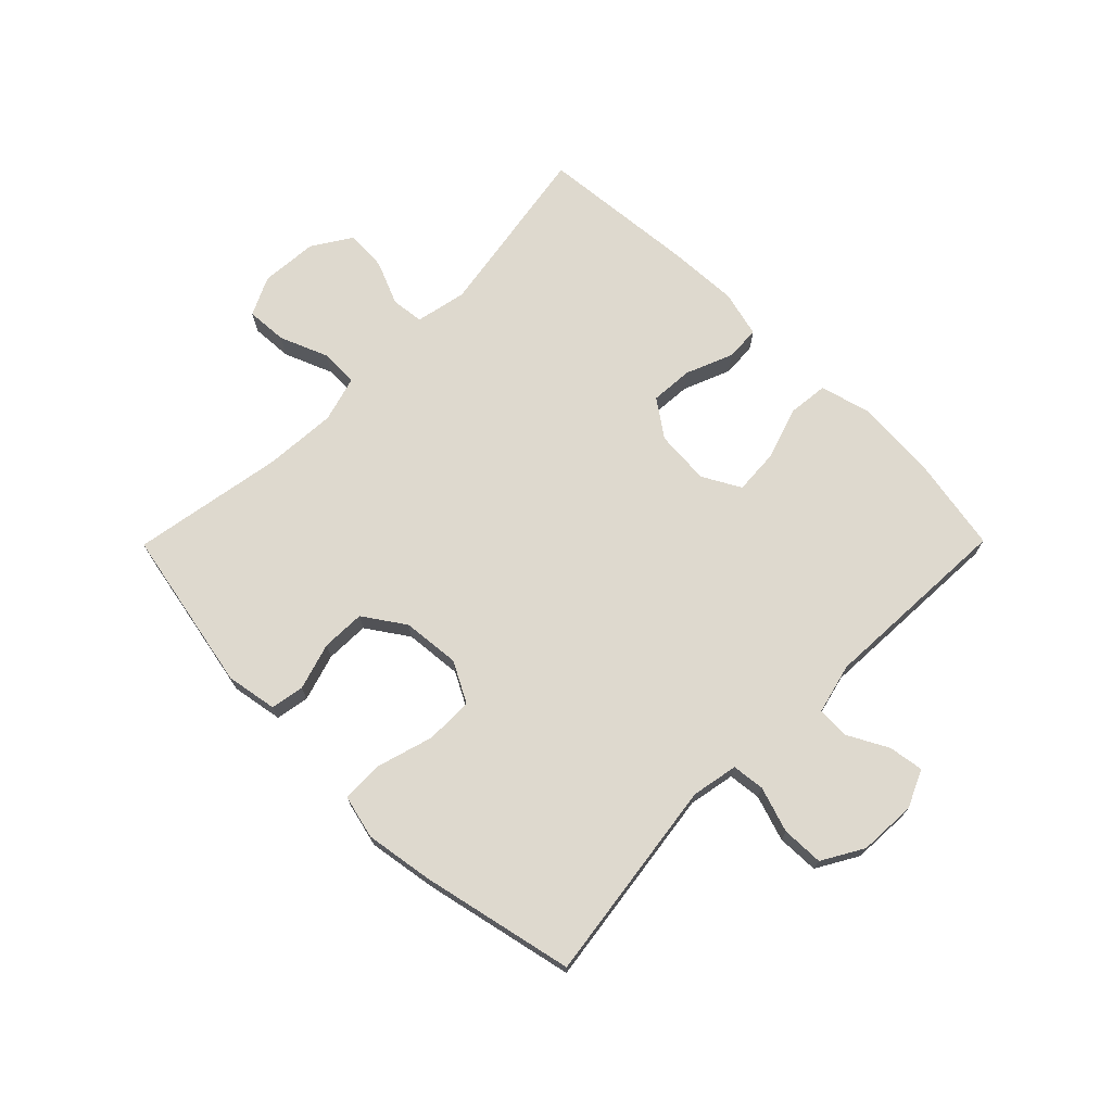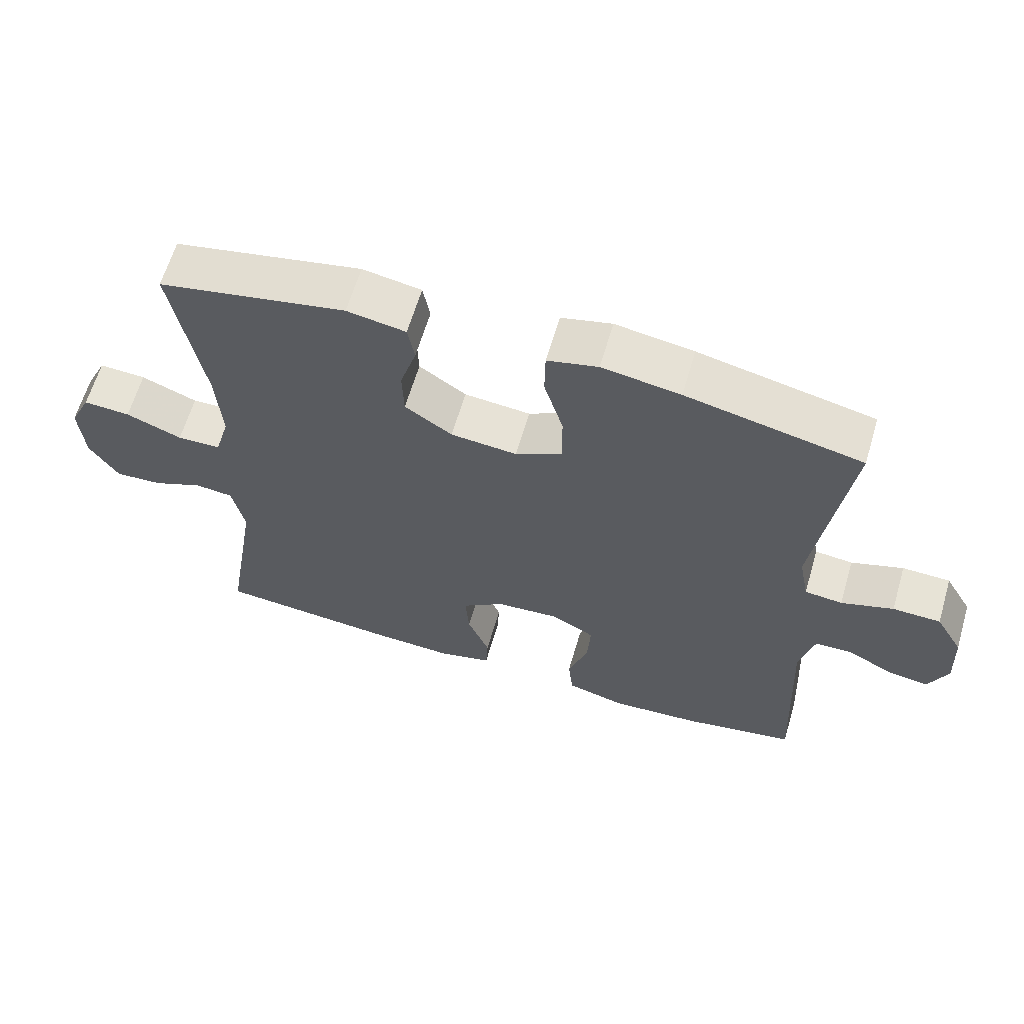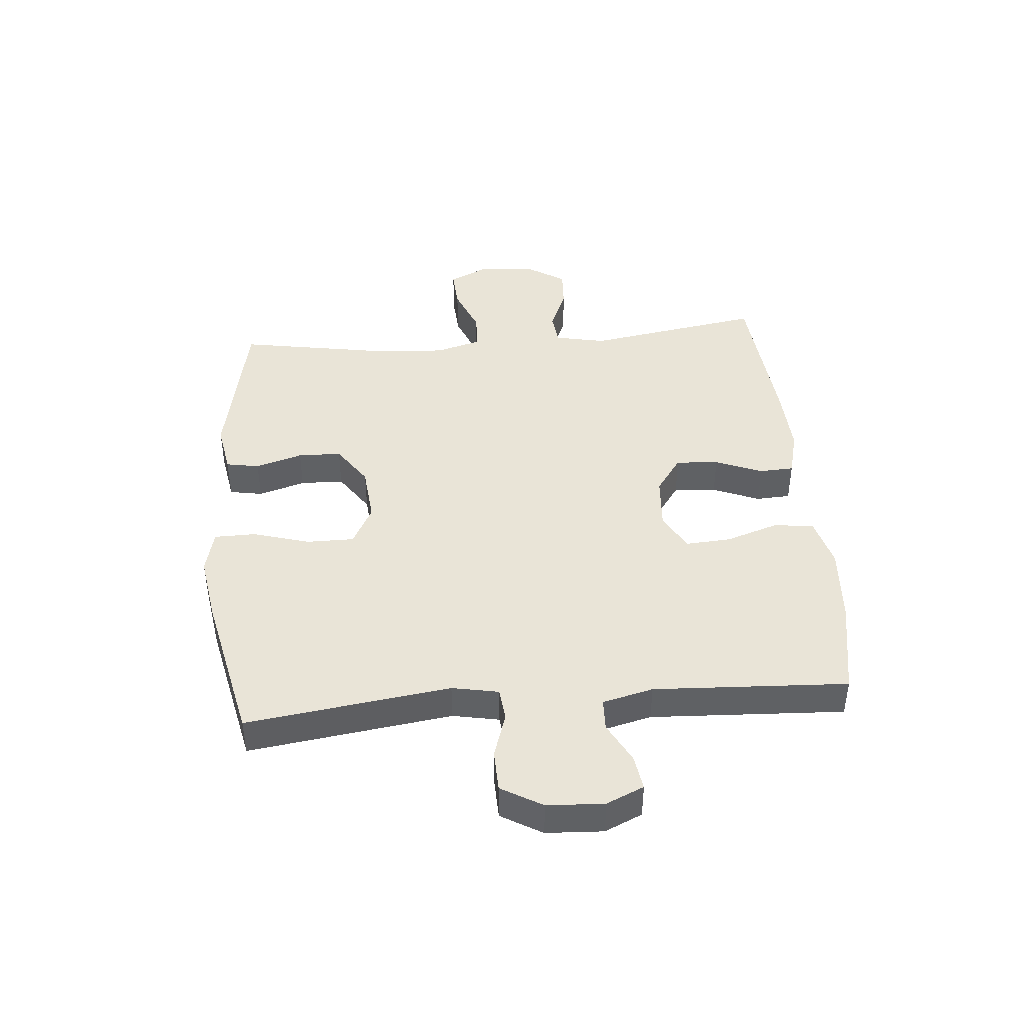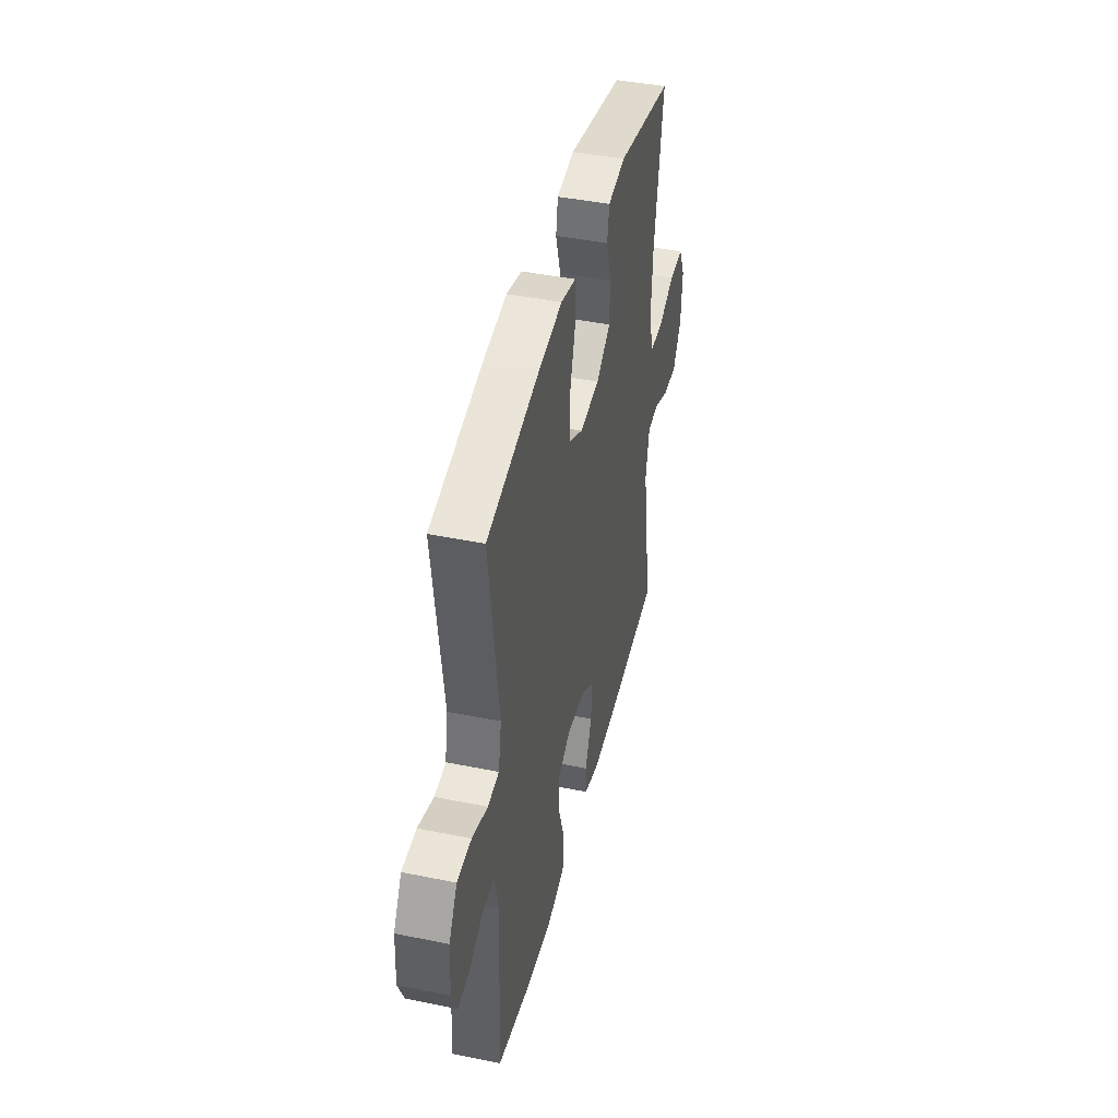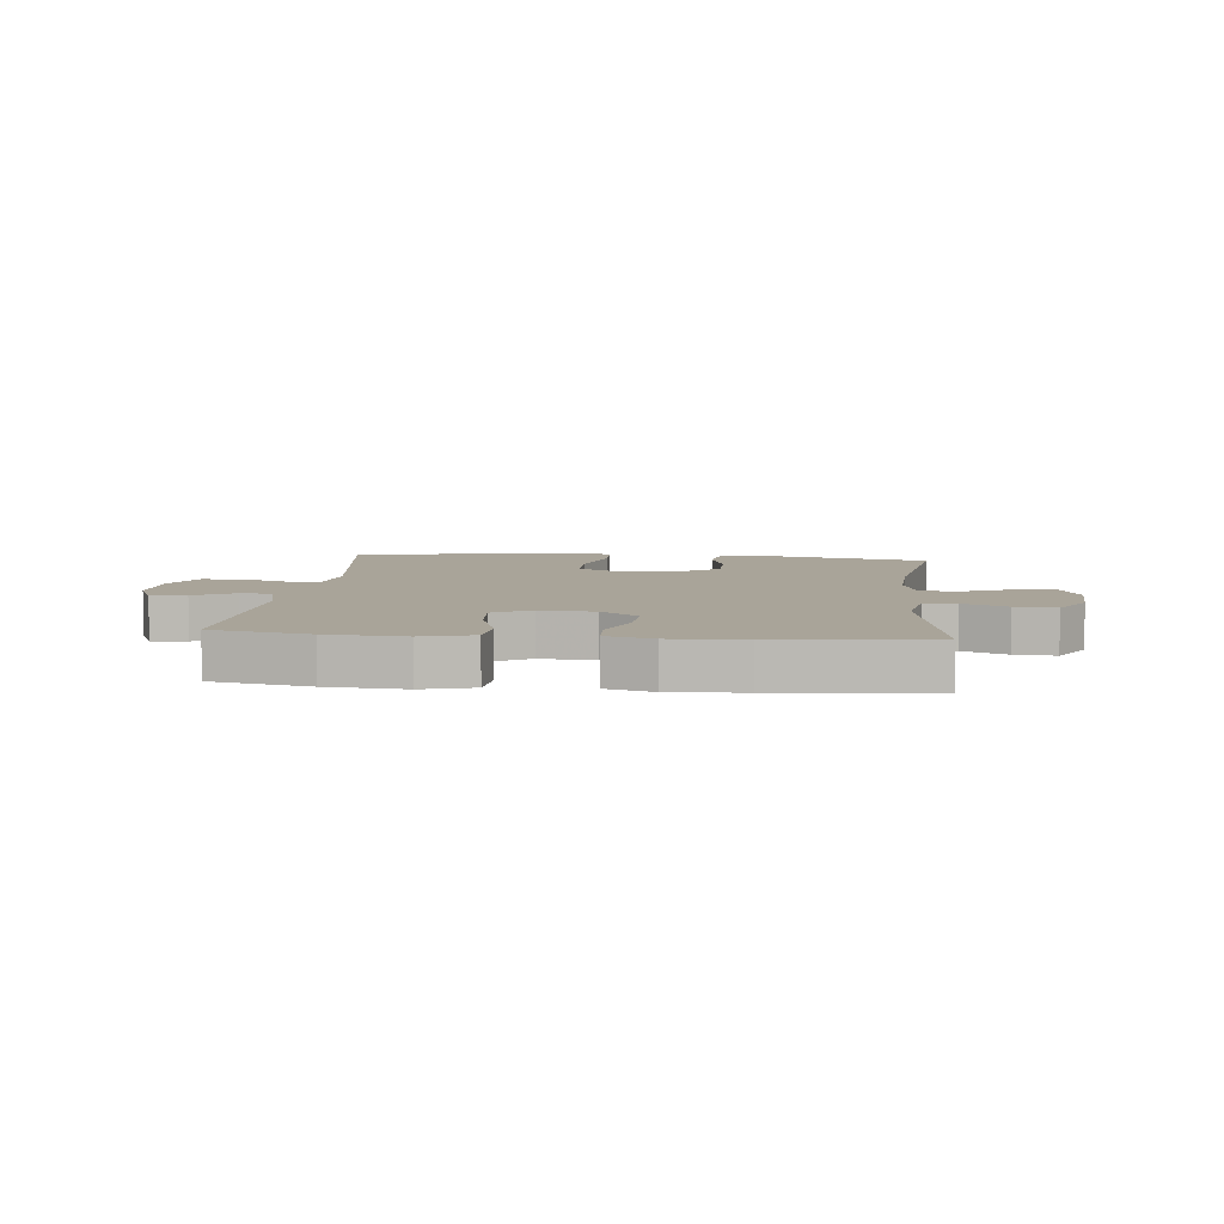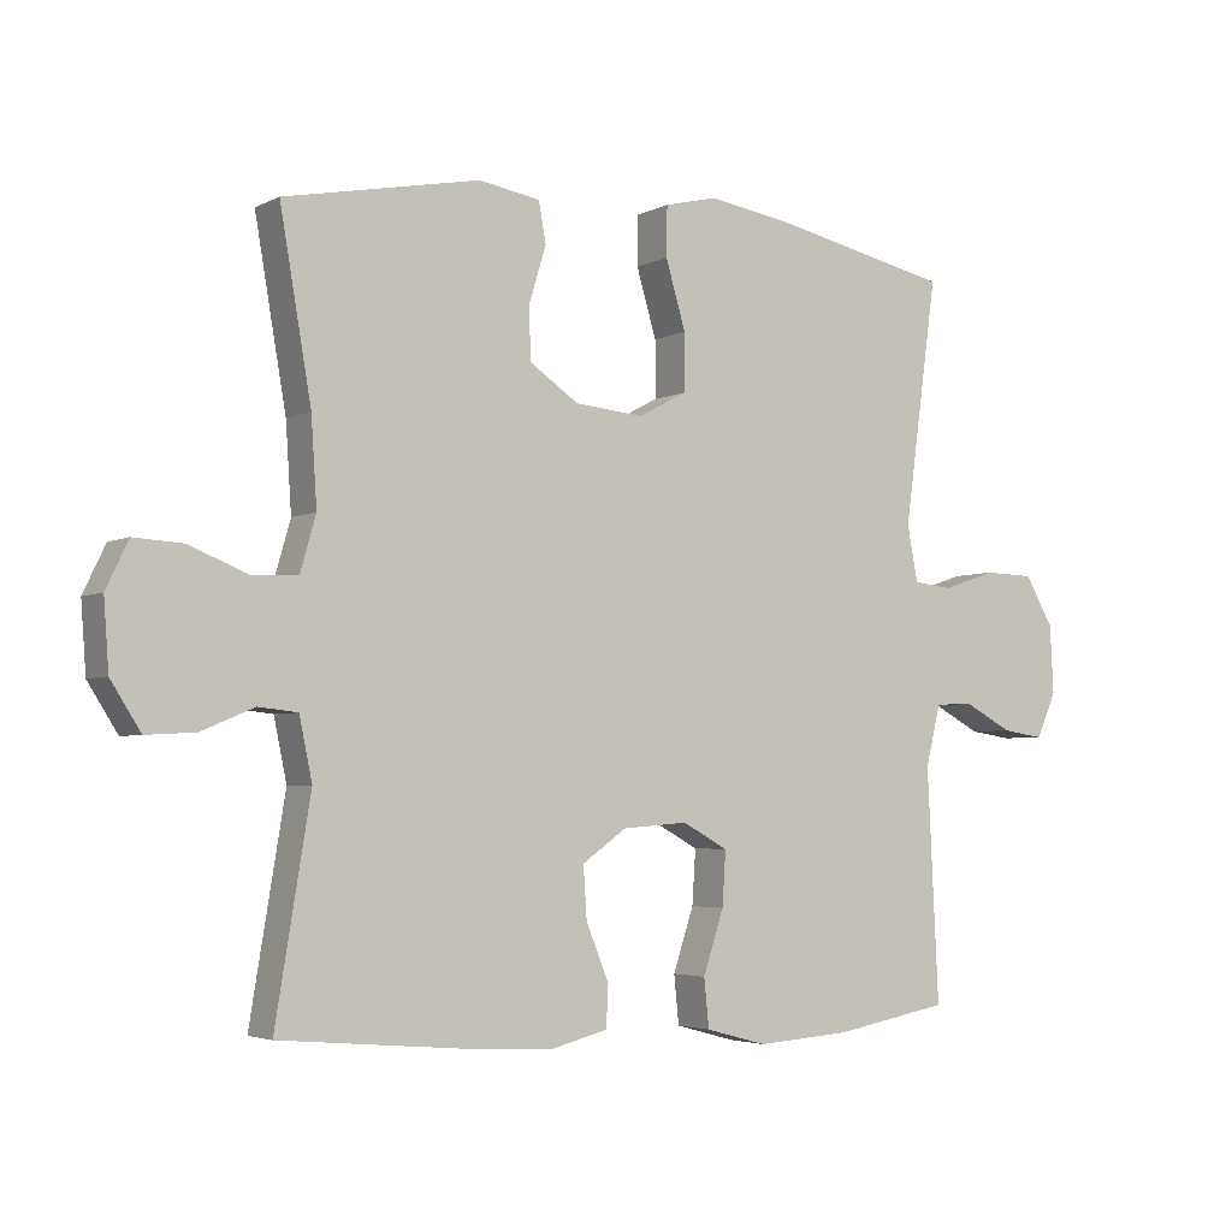
<metadata>
{"format":"obj","ext":"obj","renderer":"f3d","projection":"perspective","resolution":1024,"background":"white","views":[{"elev":71.4,"azim":44.7,"up":"+Y"},{"elev":62.8,"azim":16.4,"up":"+Z"},{"elev":43.0,"azim":85.1,"up":"+Y"},{"elev":42.8,"azim":103.6,"up":"+Z"},{"elev":7.2,"azim":-174.3,"up":"+Y"},{"elev":-3.8,"azim":-32.5,"up":"+Z"}]}
</metadata>
<code>
v 0.5 0.07 -0.5
v 0.336 0.07 -0.53
v 0.205 0.07 -0.539
v 0.119 0.07 -0.516
v 0.112 0.07 -0.448
v 0.141 0.07 -0.36
v 0.146 0.07 -0.284
v 0.082 0.07 -0.249
v -0.01 0.07 -0.256
v -0.072 0.07 -0.3
v -0.067 0.07 -0.372
v -0.035 0.07 -0.451
v -0.038 0.07 -0.509
v -0.117 0.07 -0.529
v -0.24 0.07 -0.523
v -0.5 0.07 -0.5
v -0.451 0.07 -0.202
v -0.469 0.07 -0.116
v -0.524 0.07 -0.11
v -0.598 0.07 -0.141
v -0.667 0.07 -0.145
v -0.709 0.07 -0.079
v -0.716 0.07 0.017
v -0.685 0.07 0.082
v -0.616 0.07 0.078
v -0.534 0.07 0.045
v -0.47 0.07 0.047
v -0.448 0.07 0.124
v -0.456 0.07 0.245
v -0.5 0.07 0.5
v -0.225 0.07 0.554
v -0.139 0.07 0.539
v -0.129 0.07 0.483
v -0.153 0.07 0.404
v -0.151 0.07 0.331
v -0.082 0.07 0.284
v 0.015 0.07 0.275
v 0.083 0.07 0.311
v 0.083 0.07 0.391
v 0.055 0.07 0.486
v 0.056 0.07 0.556
v 0.13 0.07 0.574
v 0.244 0.07 0.556
v 0.5 0.07 0.5
v 0.453 0.07 0.157
v 0.468 0.07 0.079
v 0.523 0.07 0.073
v 0.599 0.07 0.098
v 0.669 0.07 0.096
v 0.709 0.07 0.027
v 0.714 0.07 -0.069
v 0.686 0.07 -0.132
v 0.627 0.07 -0.123
v 0.559 0.07 -0.087
v 0.505 0.07 -0.089
v 0.484 0.07 -0.174
v 0.5 0 -0.5
v 0.336 0 -0.53
v 0.205 0 -0.539
v 0.119 0 -0.516
v 0.112 0 -0.448
v 0.141 0 -0.36
v 0.146 0 -0.284
v 0.082 0 -0.249
v -0.01 0 -0.256
v -0.072 0 -0.3
v -0.067 0 -0.372
v -0.035 0 -0.451
v -0.038 0 -0.509
v -0.117 0 -0.529
v -0.24 0 -0.523
v -0.5 0 -0.5
v -0.451 0 -0.202
v -0.469 0 -0.116
v -0.524 0 -0.11
v -0.598 0 -0.141
v -0.667 0 -0.145
v -0.709 0 -0.079
v -0.716 0 0.017
v -0.685 0 0.082
v -0.616 0 0.078
v -0.534 0 0.045
v -0.47 0 0.047
v -0.448 0 0.124
v -0.456 0 0.245
v -0.5 0 0.5
v -0.225 0 0.554
v -0.139 0 0.539
v -0.129 0 0.483
v -0.153 0 0.404
v -0.151 0 0.331
v -0.082 0 0.284
v 0.015 0 0.275
v 0.083 0 0.311
v 0.083 0 0.391
v 0.055 0 0.486
v 0.056 0 0.556
v 0.13 0 0.574
v 0.244 0 0.556
v 0.5 0 0.5
v 0.453 0 0.157
v 0.468 0 0.079
v 0.523 0 0.073
v 0.599 0 0.098
v 0.669 0 0.096
v 0.709 0 0.027
v 0.714 0 -0.069
v 0.686 0 -0.132
v 0.627 0 -0.123
v 0.559 0 -0.087
v 0.505 0 -0.089
v 0.484 0 -0.174
f 51 52 53 54
f 51 54 55
f 50 51 55
f 47 48 49 50
f 46 47 50 55
f 42 43 44 45
f 42 45 46
f 39 40 41 42
f 38 39 42 46
f 37 38 46 55
f 31 32 33 34
f 29 30 31 34
f 28 29 34 35
f 27 28 35 36
f 23 24 25 26
f 23 26 27
f 22 23 27
f 19 20 21 22
f 18 19 22 27
f 17 18 27 36
f 11 12 13 14
f 10 11 14 15
f 3 4 5 6
f 3 6 7
f 56 1 2 3
f 56 3 7
f 55 56 7 8
f 37 55 8 9
f 36 37 9 10
f 16 17 36
f 10 15 16 36
f 110 109 108 107
f 111 110 107
f 111 107 106
f 106 105 104 103
f 111 106 103 102
f 101 100 99 98
f 102 101 98
f 98 97 96 95
f 102 98 95 94
f 111 102 94 93
f 90 89 88 87
f 90 87 86 85
f 91 90 85 84
f 92 91 84 83
f 82 81 80 79
f 83 82 79
f 83 79 78
f 78 77 76 75
f 83 78 75 74
f 92 83 74 73
f 70 69 68 67
f 71 70 67 66
f 62 61 60 59
f 63 62 59
f 59 58 57 112
f 63 59 112
f 64 63 112 111
f 65 64 111 93
f 66 65 93 92
f 92 73 72
f 92 72 71 66
f 1 57 58 2
f 2 58 59 3
f 3 59 60 4
f 4 60 61 5
f 5 61 62 6
f 6 62 63 7
f 7 63 64 8
f 8 64 65 9
f 9 65 66 10
f 10 66 67 11
f 11 67 68 12
f 12 68 69 13
f 13 69 70 14
f 14 70 71 15
f 15 71 72 16
f 16 72 73 17
f 17 73 74 18
f 18 74 75 19
f 19 75 76 20
f 20 76 77 21
f 21 77 78 22
f 22 78 79 23
f 23 79 80 24
f 24 80 81 25
f 25 81 82 26
f 26 82 83 27
f 27 83 84 28
f 28 84 85 29
f 29 85 86 30
f 30 86 87 31
f 31 87 88 32
f 32 88 89 33
f 33 89 90 34
f 34 90 91 35
f 35 91 92 36
f 36 92 93 37
f 37 93 94 38
f 38 94 95 39
f 39 95 96 40
f 40 96 97 41
f 41 97 98 42
f 42 98 99 43
f 43 99 100 44
f 44 100 101 45
f 45 101 102 46
f 46 102 103 47
f 47 103 104 48
f 48 104 105 49
f 49 105 106 50
f 50 106 107 51
f 51 107 108 52
f 52 108 109 53
f 53 109 110 54
f 54 110 111 55
f 55 111 112 56
f 56 112 57 1

</code>
